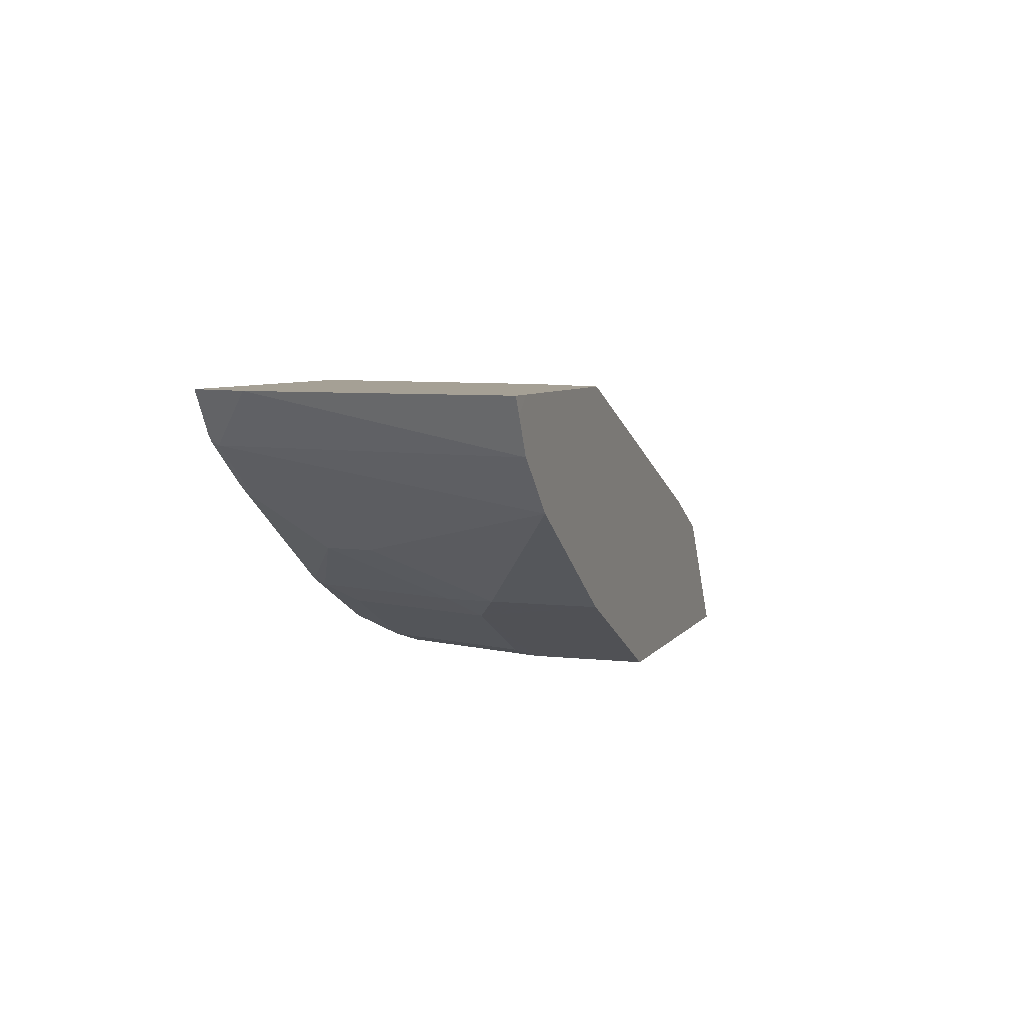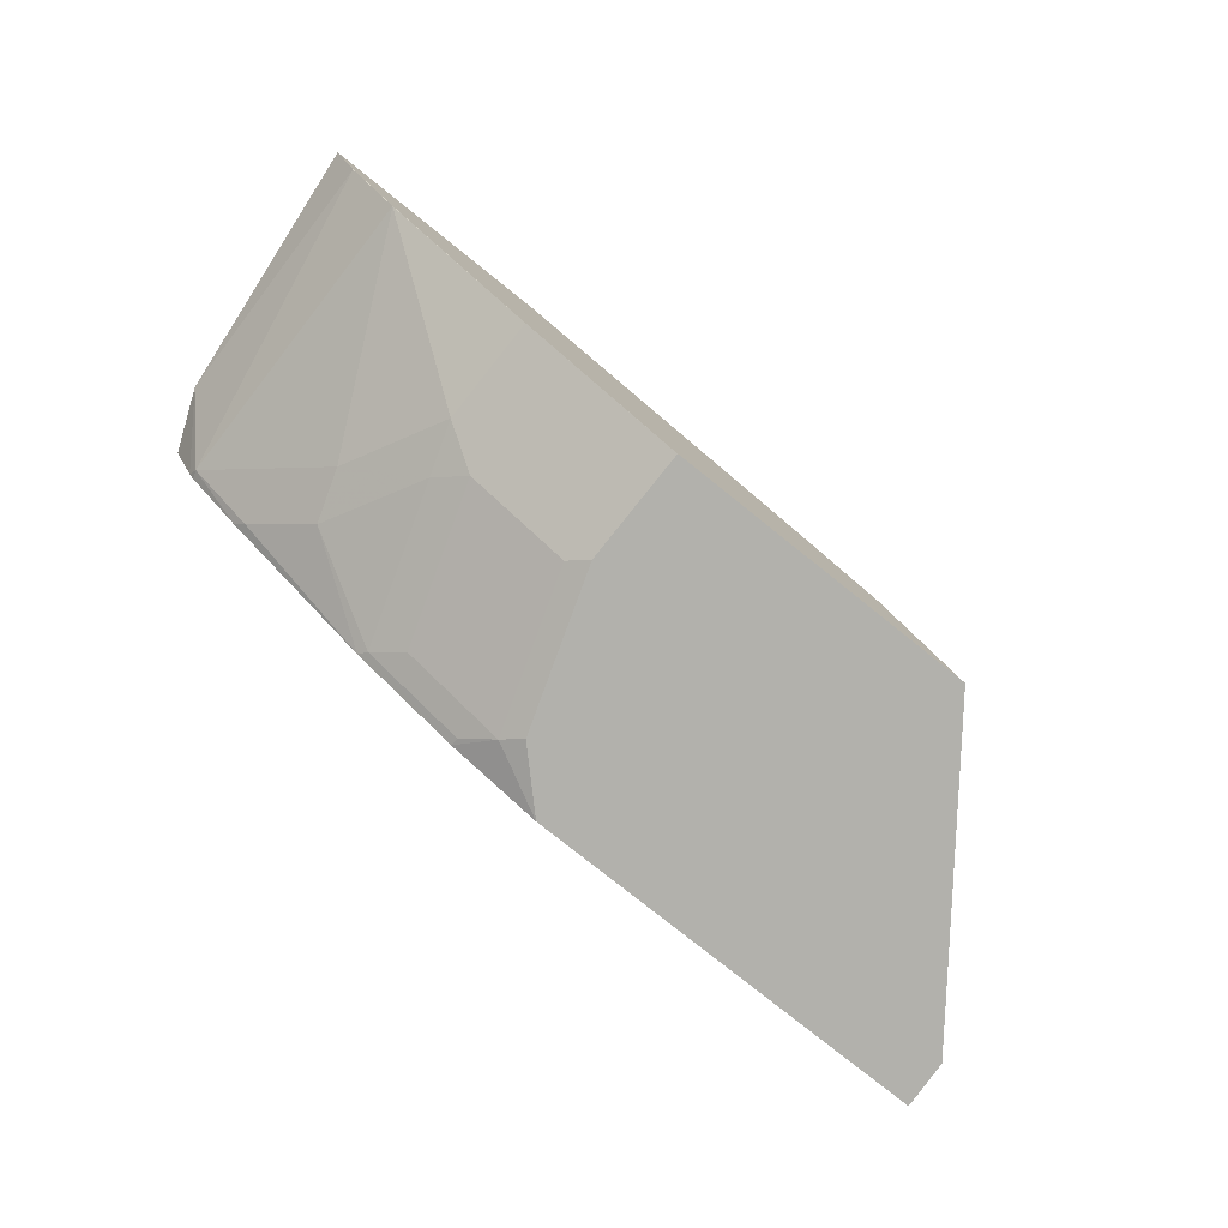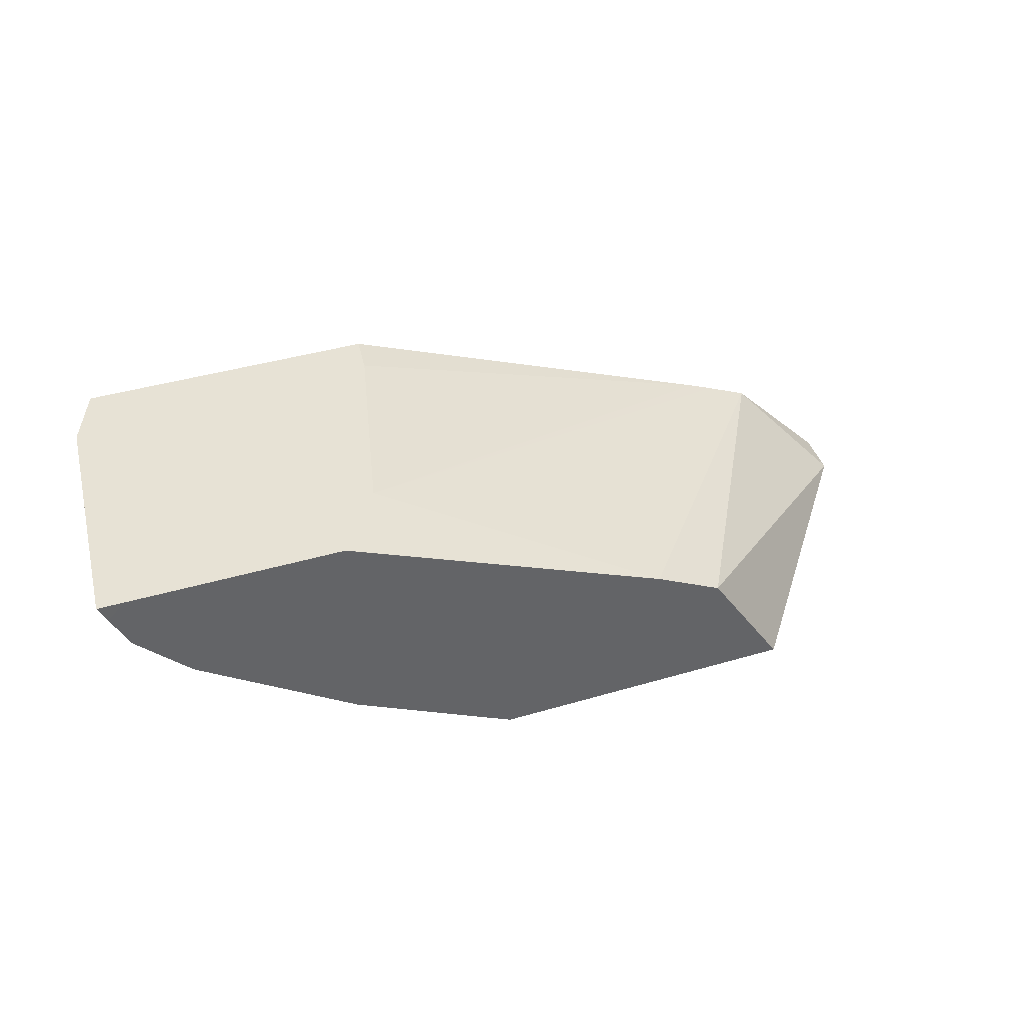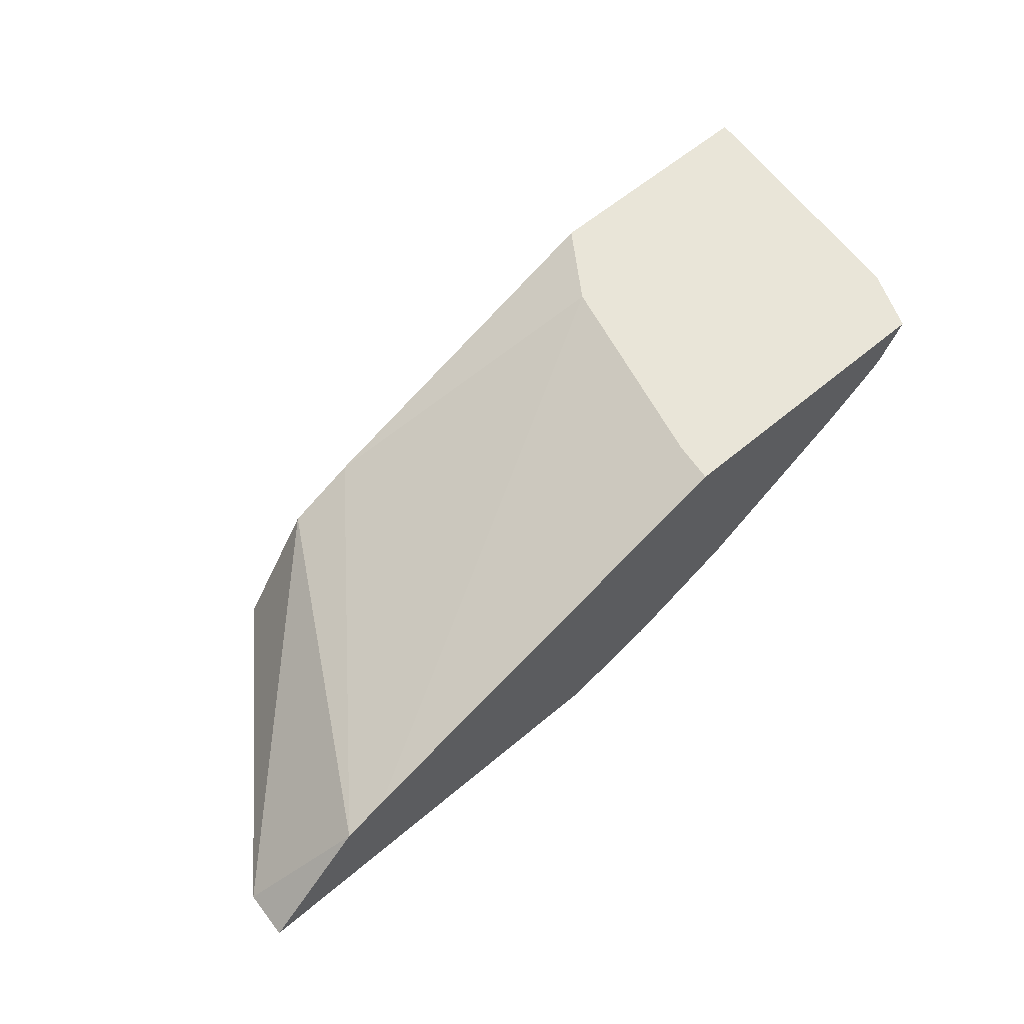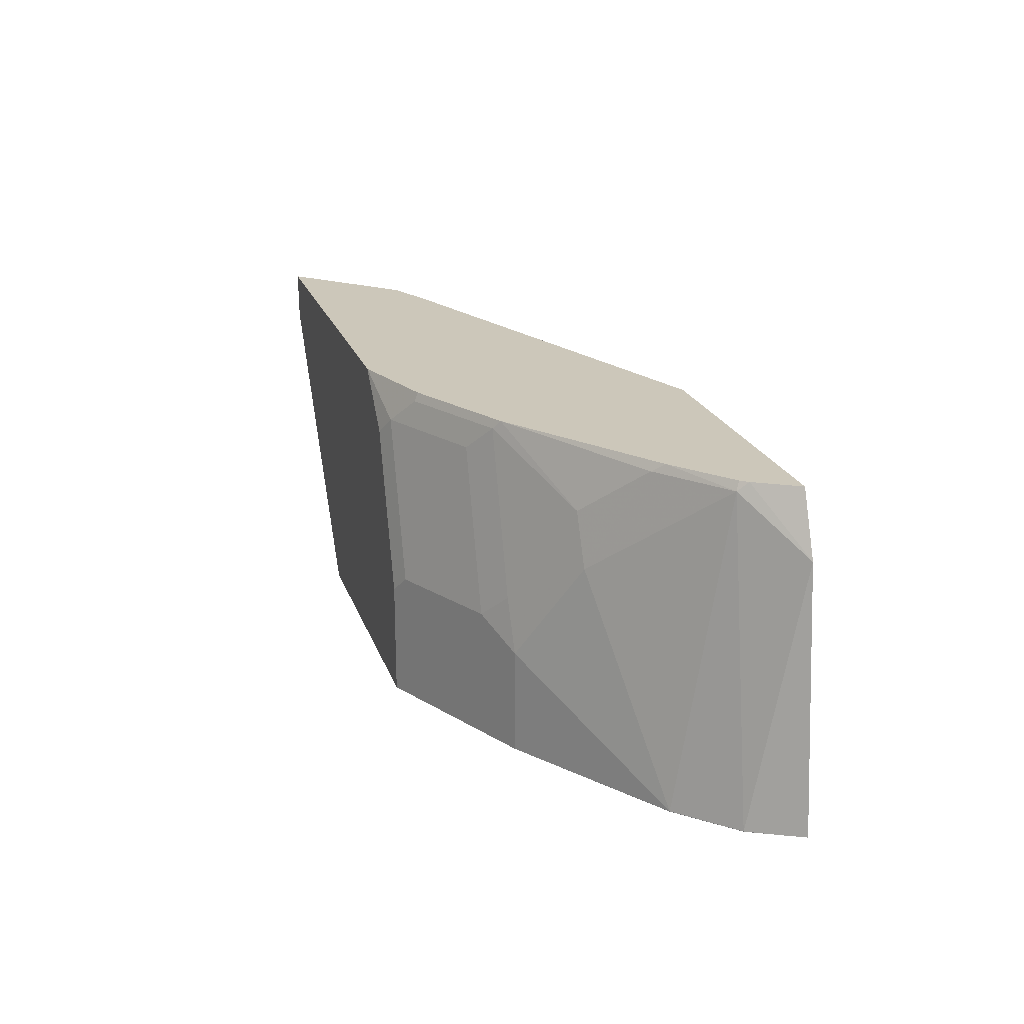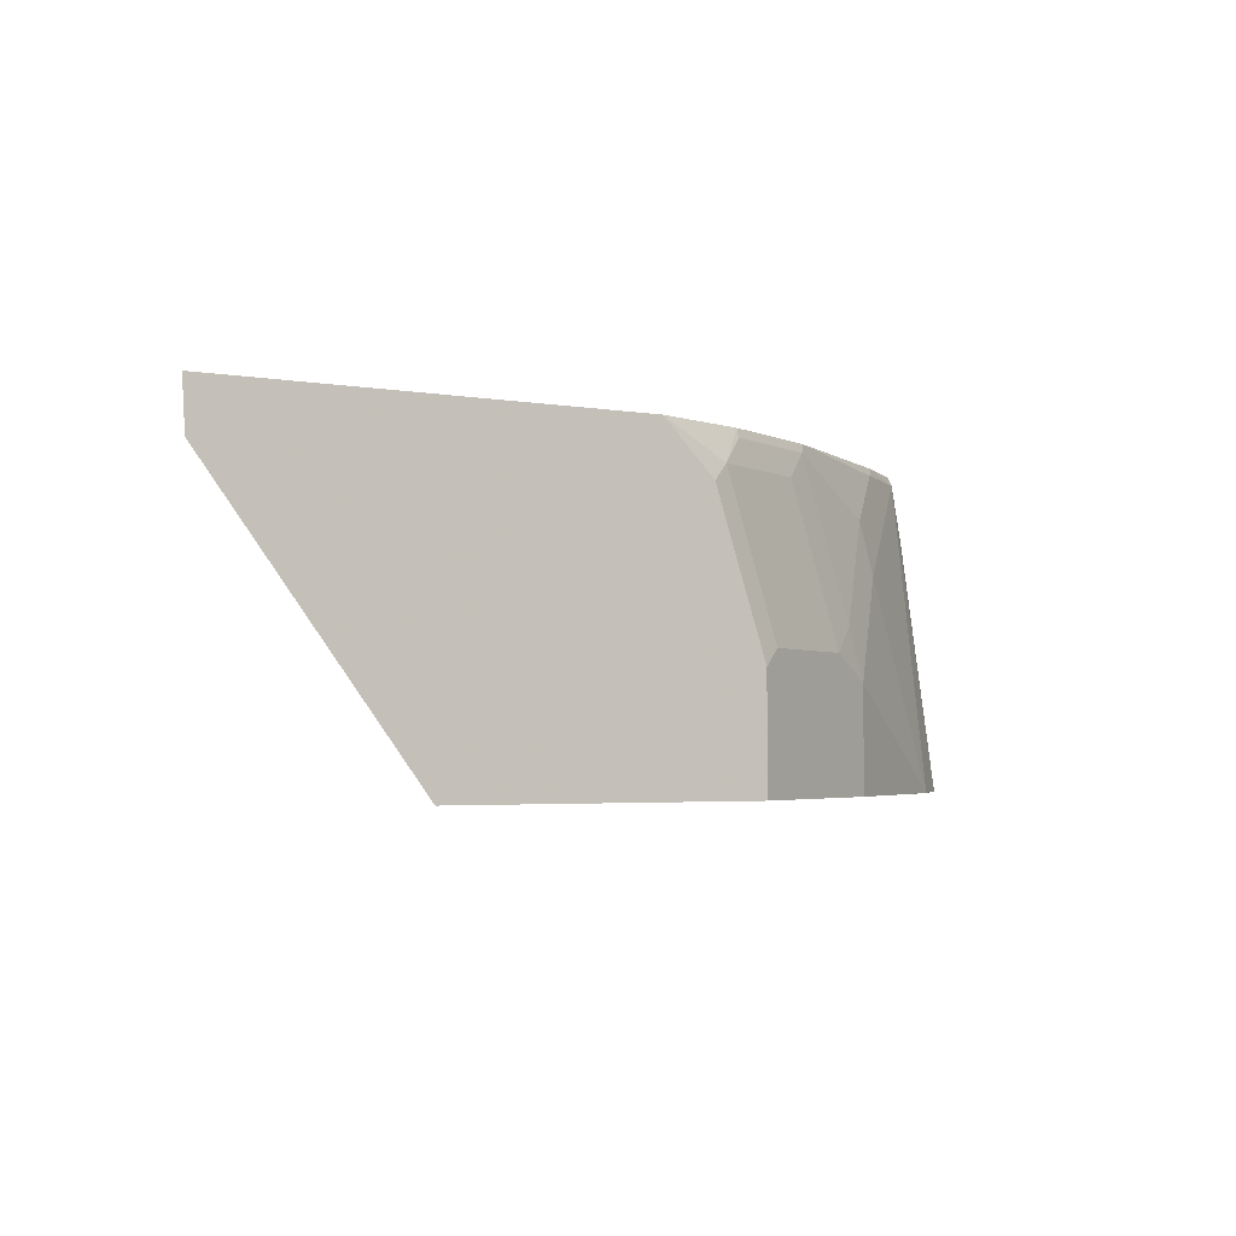
<metadata>
{"format":"obj","ext":"obj","renderer":"f3d","projection":"perspective","resolution":1024,"background":"white","views":[{"elev":5.9,"azim":108.9,"up":"+Y"},{"elev":-78.9,"azim":141.4,"up":"+Y"},{"elev":40.2,"azim":160.0,"up":"+Y"},{"elev":59.7,"azim":-40.9,"up":"+Y"},{"elev":21.3,"azim":73.7,"up":"+Z"},{"elev":-3.4,"azim":-30.8,"up":"+Z"}]}
</metadata>
<code>
v 0.2133 -0.7222 -0.0001275
v 0.07714 -0.7222 0.1807
v 0.2648 -0.6446 -0.0001275
v 0.4203 -0.7222 -0.0001275
v 0.07523 -0.7222 0.2131
v 0.1436 -0.6532 0.2131
v 0.2877 -0.6332 -0.0001275
v 0.4205 -0.7222 -8.573e-05
v 0.4373 -0.7138 -0.0001275
v 0.3515 -0.7222 0.2131
v 0.1727 -0.6408 0.2131
v 0.4969 -0.5296 0.0479
v 0.3108 -0.6217 -0.0001275
v 0.5294 -0.6677 -0.0001275
v 0.4205 -0.7222 0.07514
v 0.3859 -0.7222 0.1787
v 0.3971 -0.7166 0.1899
v 0.4144 -0.7014 0.2131
v 0.1895 -0.6338 0.2131
v 0.4623 -0.5296 0.186
v 0.5293 -0.5296 -0.0001066
v 0.5295 -0.5296 -0.0001275
v 0.6331 -0.5986 -0.0001275
v 0.6331 -0.5986 1.863e-05
v 0.5295 -0.6677 0.06909
v 0.5007 -0.6821 0.08635
v 0.4835 -0.6907 0.06909
v 0.4317 -0.7166 0.08635
v 0.4144 -0.7036 0.2072
v 0.4662 -0.6821 0.1899
v 0.4835 -0.6691 0.2072
v 0.4183 -0.6995 0.2131
v 0.4587 -0.5296 0.2131
v 0.6677 -0.5296 -0.0001275
v 0.6677 -0.564 -0.0001275
v 0.6677 -0.5641 1.863e-05
v 0.6331 -0.5641 0.2072
v 0.5641 -0.6331 0.1381
v 0.518 -0.6691 0.1036
v 0.5525 -0.6346 0.1727
v 0.4874 -0.6649 0.2131
v 0.6512 -0.5296 0.2131
v 0.6849 -0.5296 -4.398e-05
v 0.6792 -0.541 -0.0001275
v 0.6676 -0.5296 0.1727
v 0.6351 -0.5572 0.2131
v 0.6312 -0.5621 0.2131
v 0.593 -0.5927 0.2131
v 0.5871 -0.6001 0.2072
f 17 26 30
f 17 30 31
f 17 31 29
f 24 36 37
f 19 33 20
f 23 35 24
f 24 35 36
f 18 29 32
f 17 28 26
f 15 27 26
f 15 17 16
f 15 28 17
f 15 26 28
f 14 27 15
f 14 26 27
f 14 25 26
f 14 24 25
f 14 23 24
f 13 21 22
f 24 37 38
f 17 29 18
f 24 38 25
f 36 45 37
f 25 39 26
f 12 19 20
f 43 45 44
f 42 46 45
f 41 49 48
f 40 49 41
f 38 40 39
f 38 49 40
f 37 49 38
f 37 48 49
f 37 47 48
f 37 46 47
f 37 45 46
f 36 44 45
f 35 44 36
f 34 43 44
f 31 41 32
f 31 40 41
f 31 39 40
f 29 31 32
f 26 31 30
f 26 39 31
f 25 38 39
f 12 21 13
f 3 6 7
f 12 34 22
f 4 9 8
f 12 22 21
f 2 6 3
f 2 5 6
f 1 5 2
f 1 10 5
f 1 16 10
f 1 15 16
f 1 4 8
f 5 10 18
f 1 9 4
f 1 23 14
f 1 35 23
f 1 44 35
f 1 34 44
f 1 22 34
f 1 13 22
f 1 7 13
f 1 3 7
f 1 2 3
f 1 14 9
f 5 18 32
f 1 8 15
f 5 41 48
f 5 32 41
f 12 45 43
f 12 42 45
f 12 33 42
f 12 20 33
f 11 19 12
f 10 17 18
f 10 16 17
f 8 14 15
f 8 9 14
f 12 43 34
f 6 12 13
f 6 13 7
f 5 47 46
f 5 46 42
f 5 42 33
f 5 48 47
f 5 19 11
f 5 11 6
f 6 11 12
f 5 33 19

</code>
